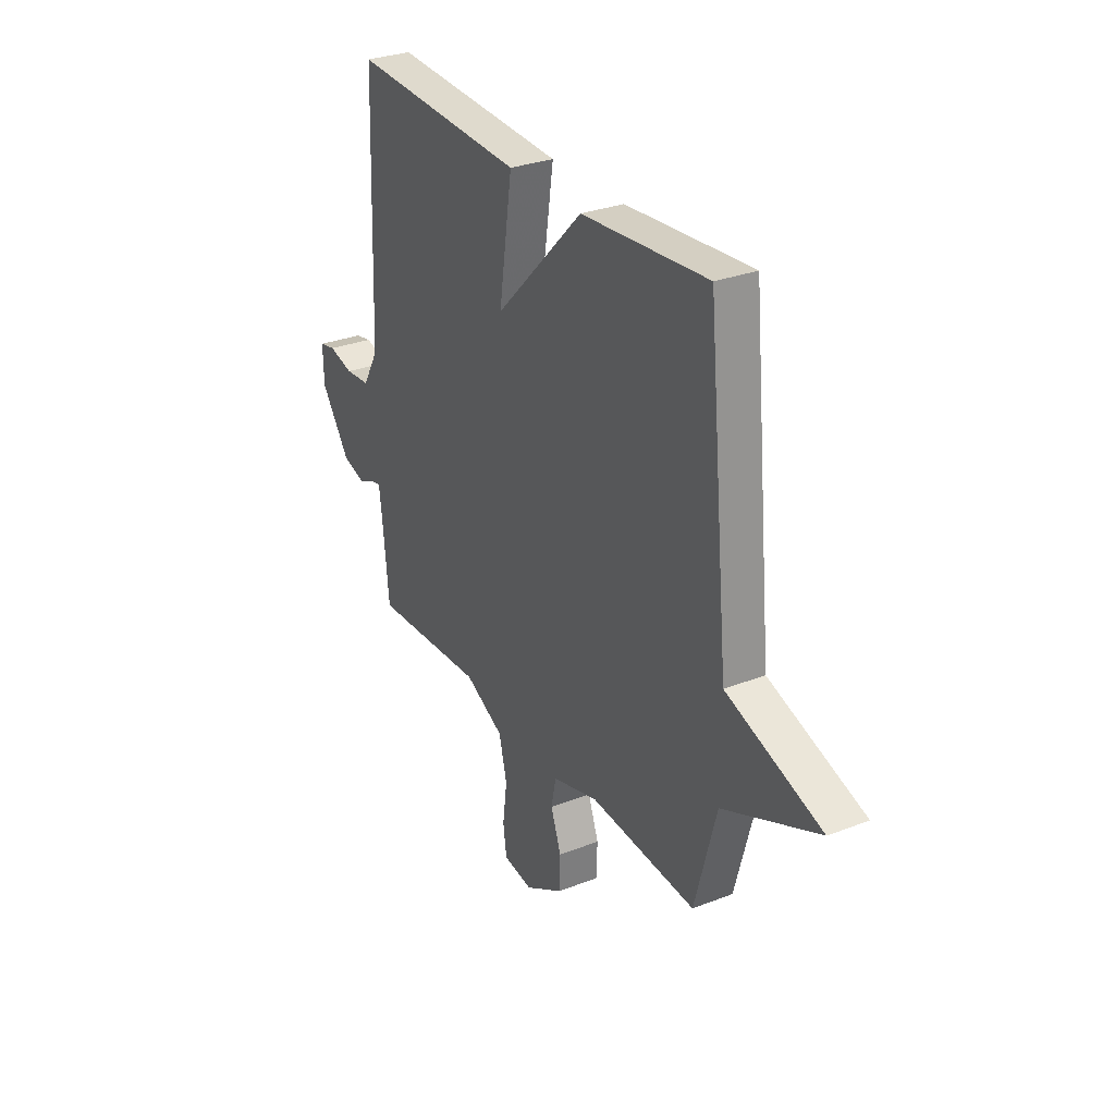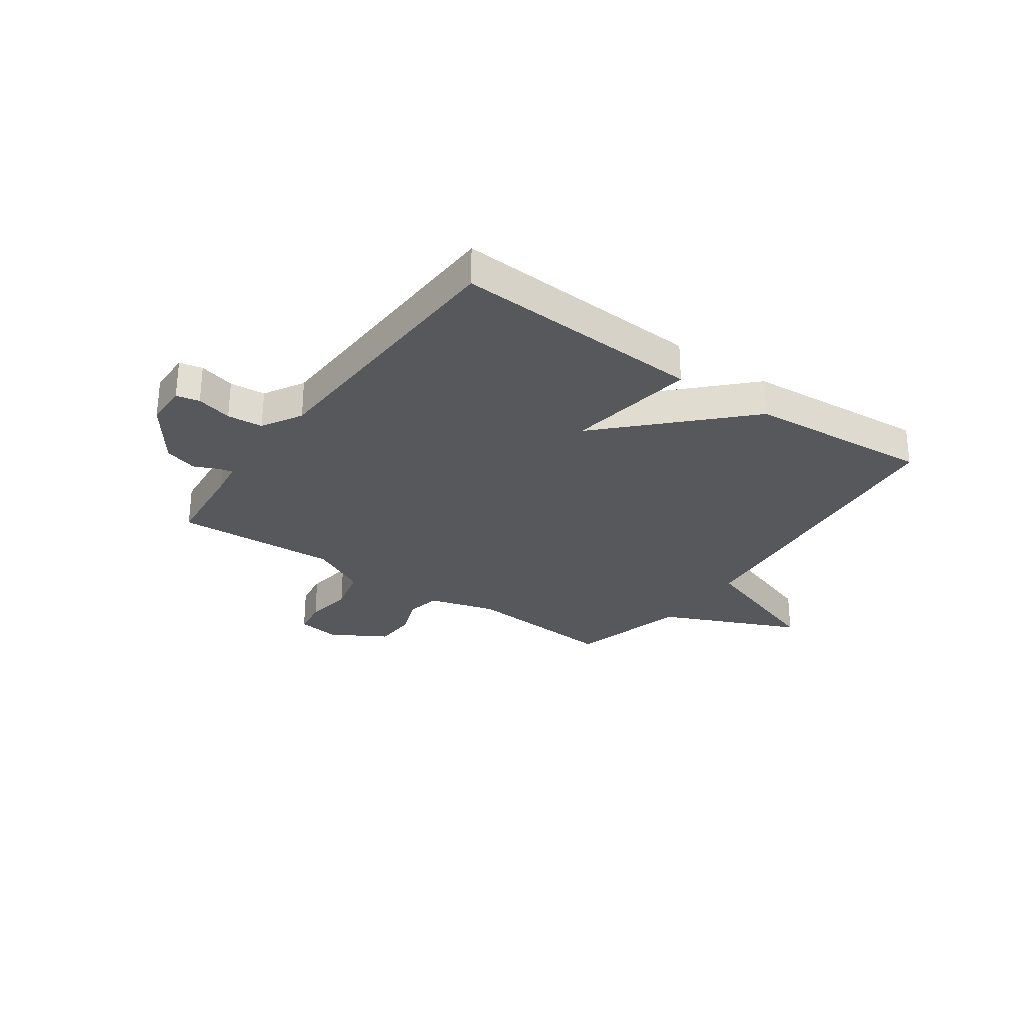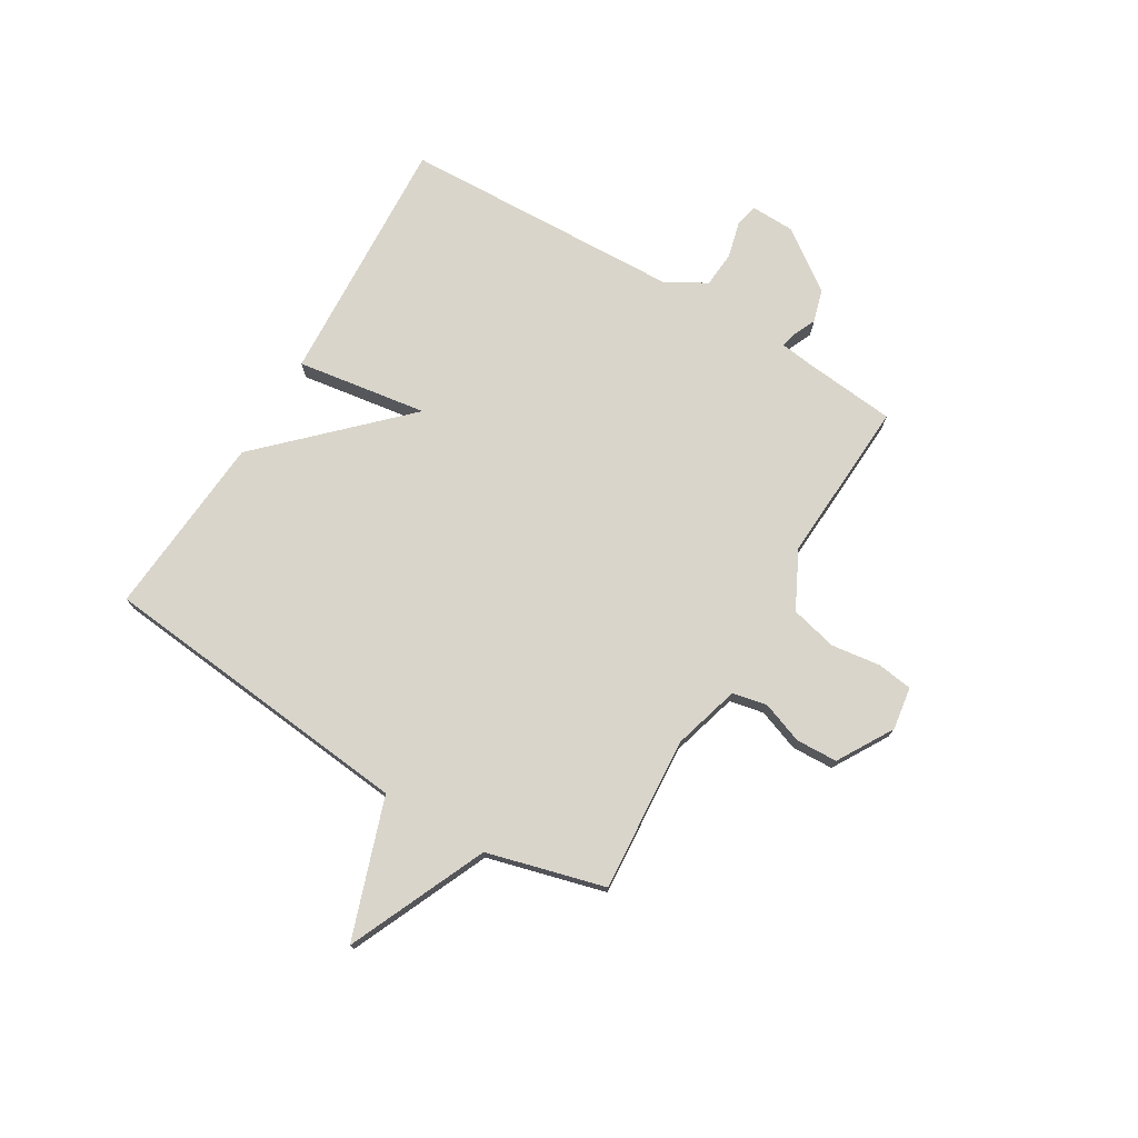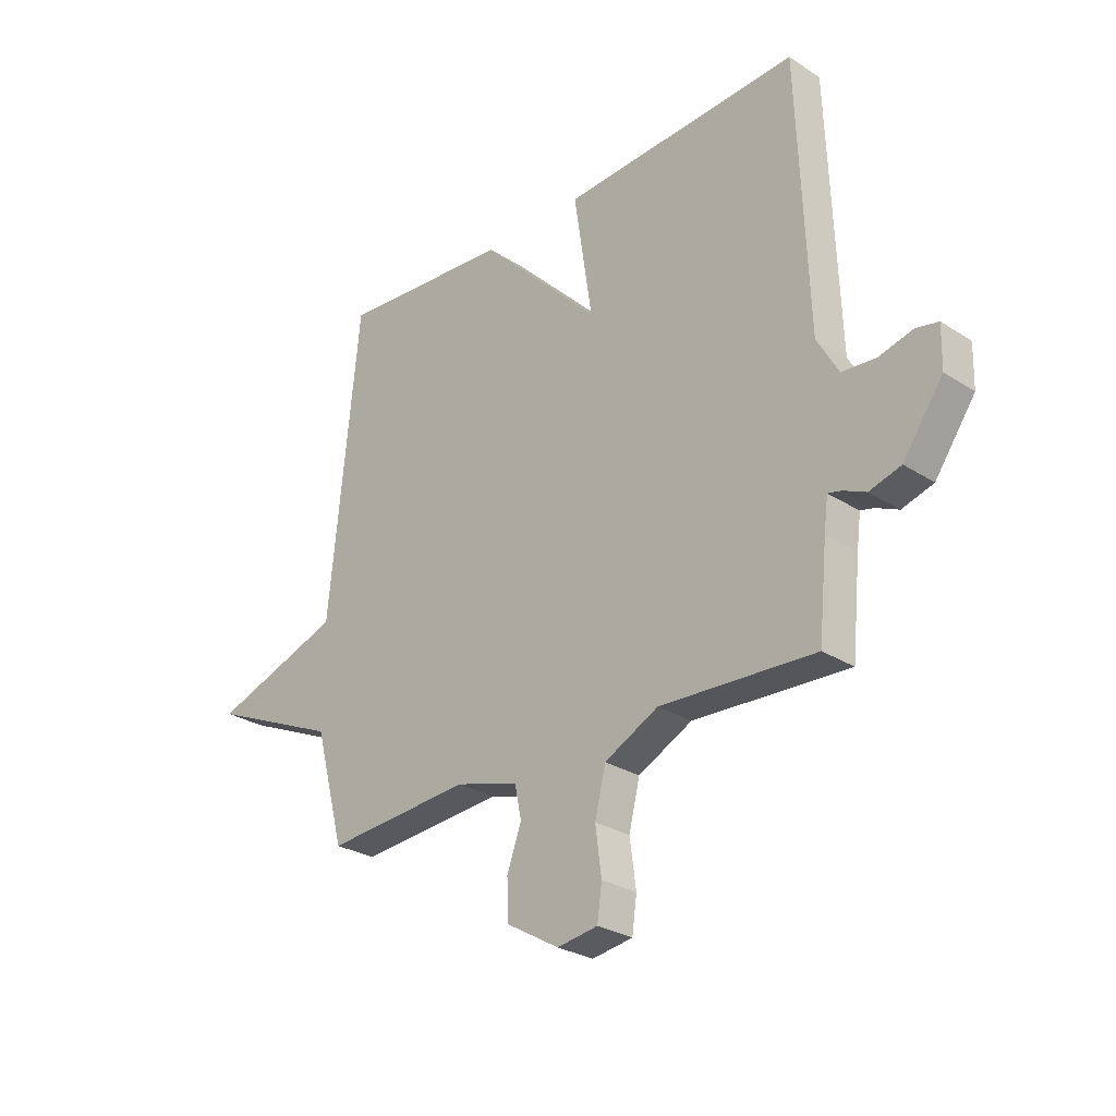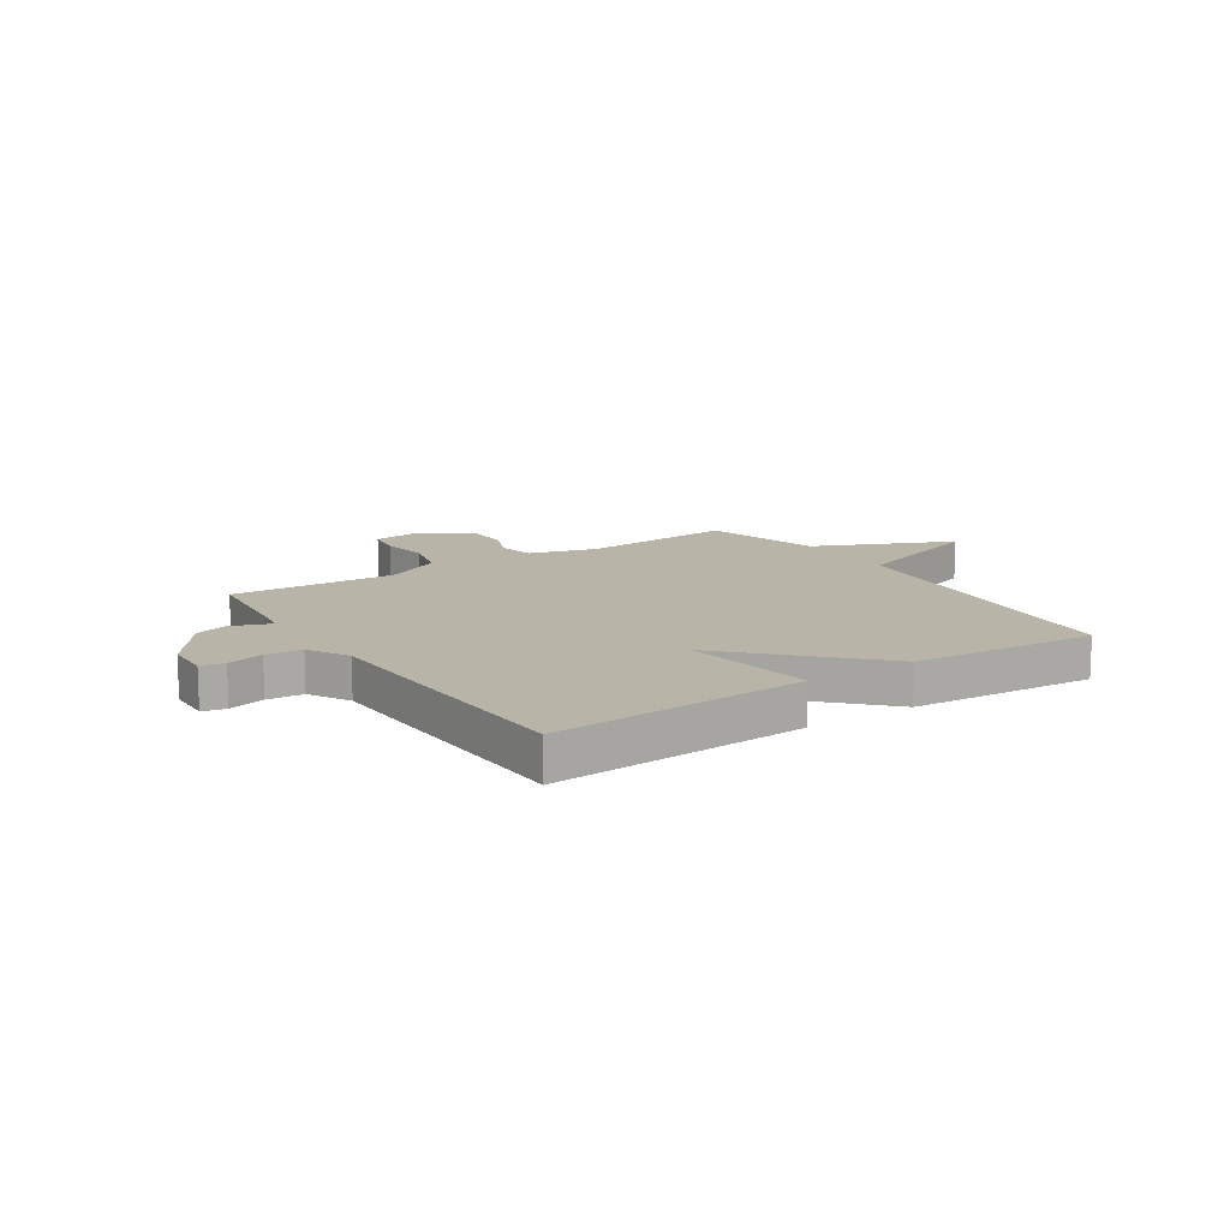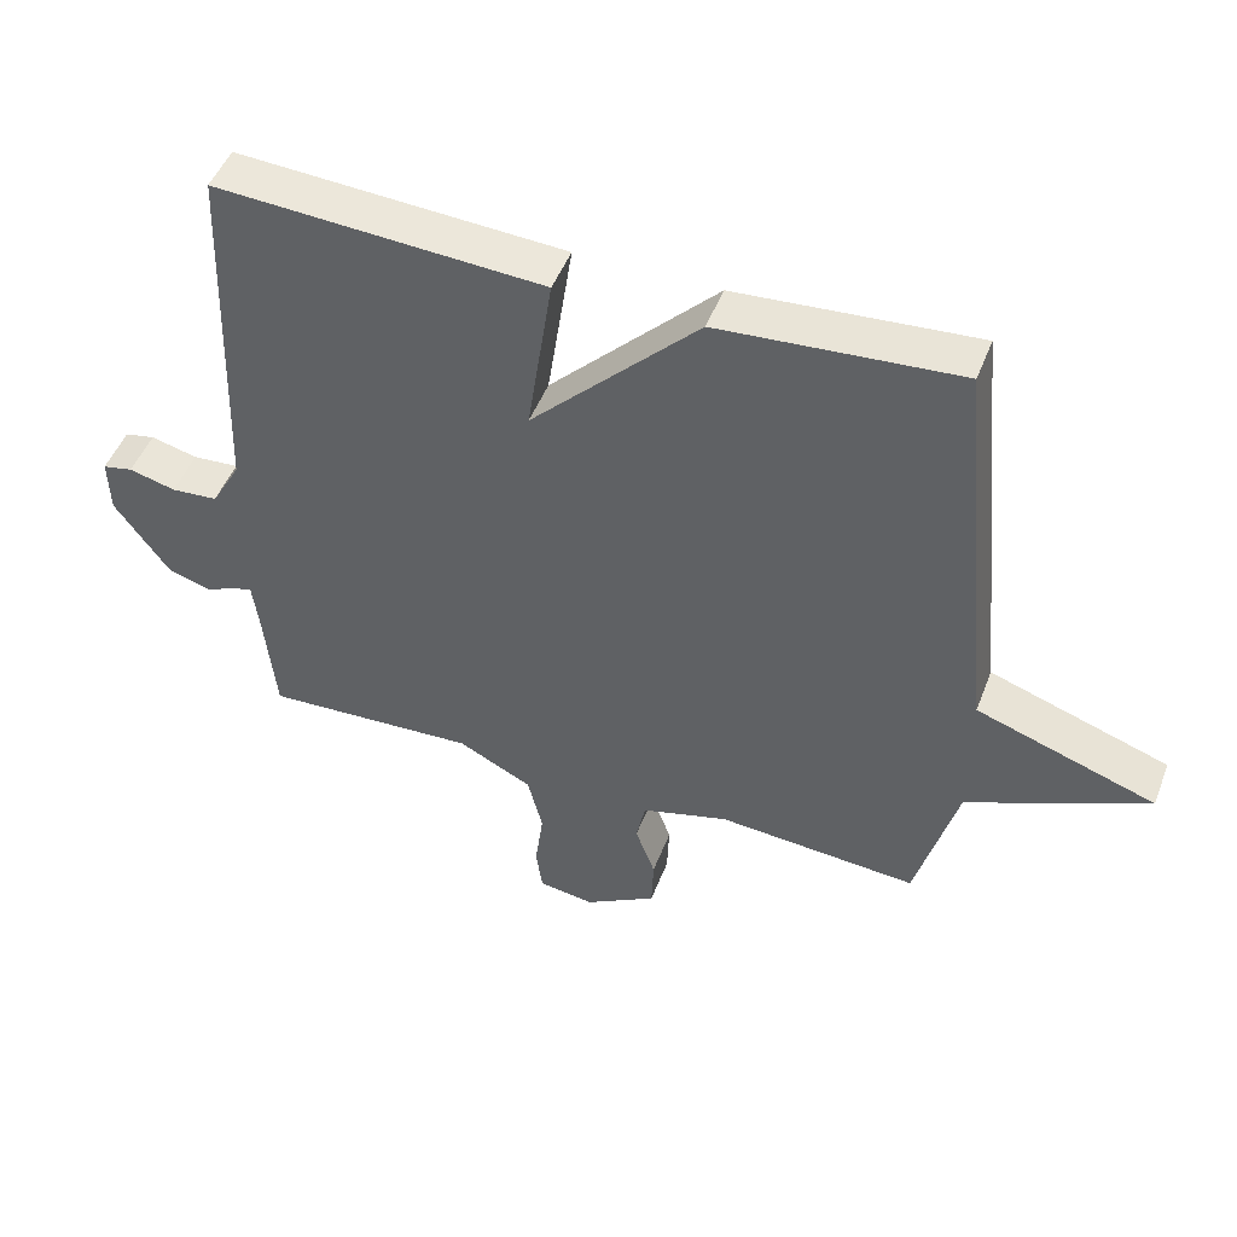
<metadata>
{"format":"obj","ext":"obj","renderer":"f3d","projection":"perspective","resolution":1024,"background":"white","views":[{"elev":29.8,"azim":60.3,"up":"+Z"},{"elev":-28.7,"azim":-35.3,"up":"+Y"},{"elev":74.7,"azim":120.9,"up":"+Y"},{"elev":-27.7,"azim":-134.4,"up":"+Z"},{"elev":13.3,"azim":-33.3,"up":"+Y"},{"elev":48.5,"azim":20.6,"up":"+Z"}]}
</metadata>
<code>
v 0.5 0.07 -0.5
v 0.216 0.07 -0.479
v 0.093 0.07 -0.514
v 0.08 0.07 -0.577
v 0.108 0.07 -0.654
v 0.105 0.07 -0.73
v 0.003 0.07 -0.79
v -0.076 0.07 -0.778
v -0.085 0.07 -0.713
v -0.073 0.07 -0.623
v -0.094 0.07 -0.537
v -0.199 0.07 -0.484
v -0.5 0.07 -0.5
v -0.517 0.07 -0.33
v -0.525 0.07 -0.269
v -0.551 0.07 -0.275
v -0.595 0.07 -0.295
v -0.656 0.07 -0.277
v -0.734 0.07 -0.167
v -0.736 0.07 -0.087
v -0.693 0.07 -0.078
v -0.627 0.07 -0.095
v -0.561 0.07 -0.09
v -0.519 0.07 -0.016
v -0.5 0.07 0.5
v -0.037 0.07 0.474
v -0.073 0.07 0.234
v 0.163 0.07 0.474
v 0.5 0.07 0.5
v 0.558 0.07 -0.084
v 0.812 0.07 -0.171
v 0.558 0.07 -0.284
v 0.5 0 -0.5
v 0.216 0 -0.479
v 0.093 0 -0.514
v 0.08 0 -0.577
v 0.108 0 -0.654
v 0.105 0 -0.73
v 0.003 0 -0.79
v -0.076 0 -0.778
v -0.085 0 -0.713
v -0.073 0 -0.623
v -0.094 0 -0.537
v -0.199 0 -0.484
v -0.5 0 -0.5
v -0.517 0 -0.33
v -0.525 0 -0.269
v -0.551 0 -0.275
v -0.595 0 -0.295
v -0.656 0 -0.277
v -0.734 0 -0.167
v -0.736 0 -0.087
v -0.693 0 -0.078
v -0.627 0 -0.095
v -0.561 0 -0.09
v -0.519 0 -0.016
v -0.5 0 0.5
v -0.037 0 0.474
v -0.073 0 0.234
v 0.163 0 0.474
v 0.5 0 0.5
v 0.558 0 -0.084
v 0.812 0 -0.171
v 0.558 0 -0.284
f 30 31 32
f 32 1 2
f 30 32 2
f 29 30 2
f 28 29 2
f 27 28 2
f 24 25 26 27
f 27 2 3
f 24 27 3
f 23 24 3
f 22 23 3 4
f 20 21 22
f 19 20 22
f 18 19 22
f 17 18 22
f 16 17 22
f 15 16 22
f 15 22 4 5
f 12 13 14
f 12 14 15
f 11 12 15
f 8 9 10
f 7 8 10
f 6 7 10
f 5 6 10
f 5 10 11
f 5 11 15
f 64 63 62
f 34 33 64
f 34 64 62
f 34 62 61
f 34 61 60
f 34 60 59
f 59 58 57 56
f 35 34 59
f 35 59 56
f 35 56 55
f 36 35 55 54
f 54 53 52
f 54 52 51
f 54 51 50
f 54 50 49
f 54 49 48
f 54 48 47
f 37 36 54 47
f 46 45 44
f 47 46 44
f 47 44 43
f 42 41 40
f 42 40 39
f 42 39 38
f 42 38 37
f 43 42 37
f 47 43 37
f 1 33 34 2
f 2 34 35 3
f 3 35 36 4
f 4 36 37 5
f 5 37 38 6
f 6 38 39 7
f 7 39 40 8
f 8 40 41 9
f 9 41 42 10
f 10 42 43 11
f 11 43 44 12
f 12 44 45 13
f 13 45 46 14
f 14 46 47 15
f 15 47 48 16
f 16 48 49 17
f 17 49 50 18
f 18 50 51 19
f 19 51 52 20
f 20 52 53 21
f 21 53 54 22
f 22 54 55 23
f 23 55 56 24
f 24 56 57 25
f 25 57 58 26
f 26 58 59 27
f 27 59 60 28
f 28 60 61 29
f 29 61 62 30
f 30 62 63 31
f 31 63 64 32
f 32 64 33 1

</code>
